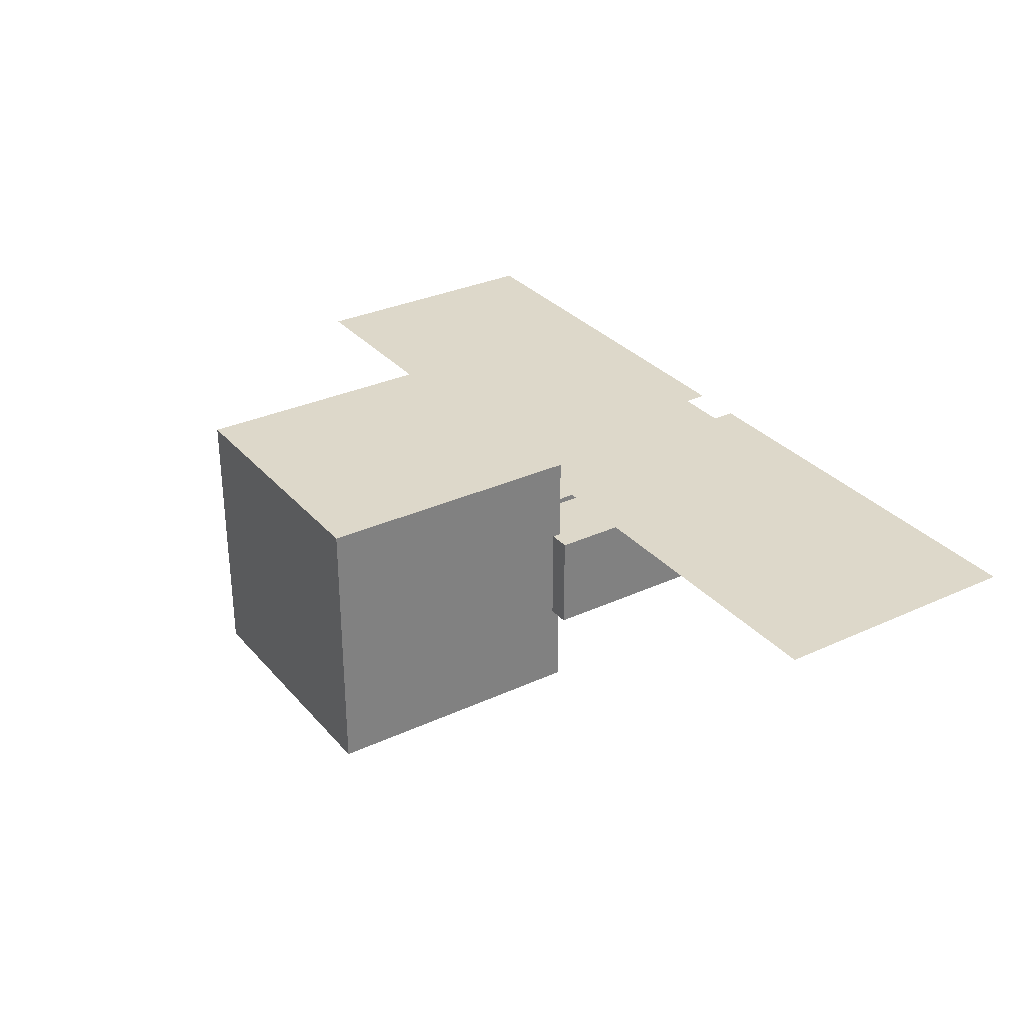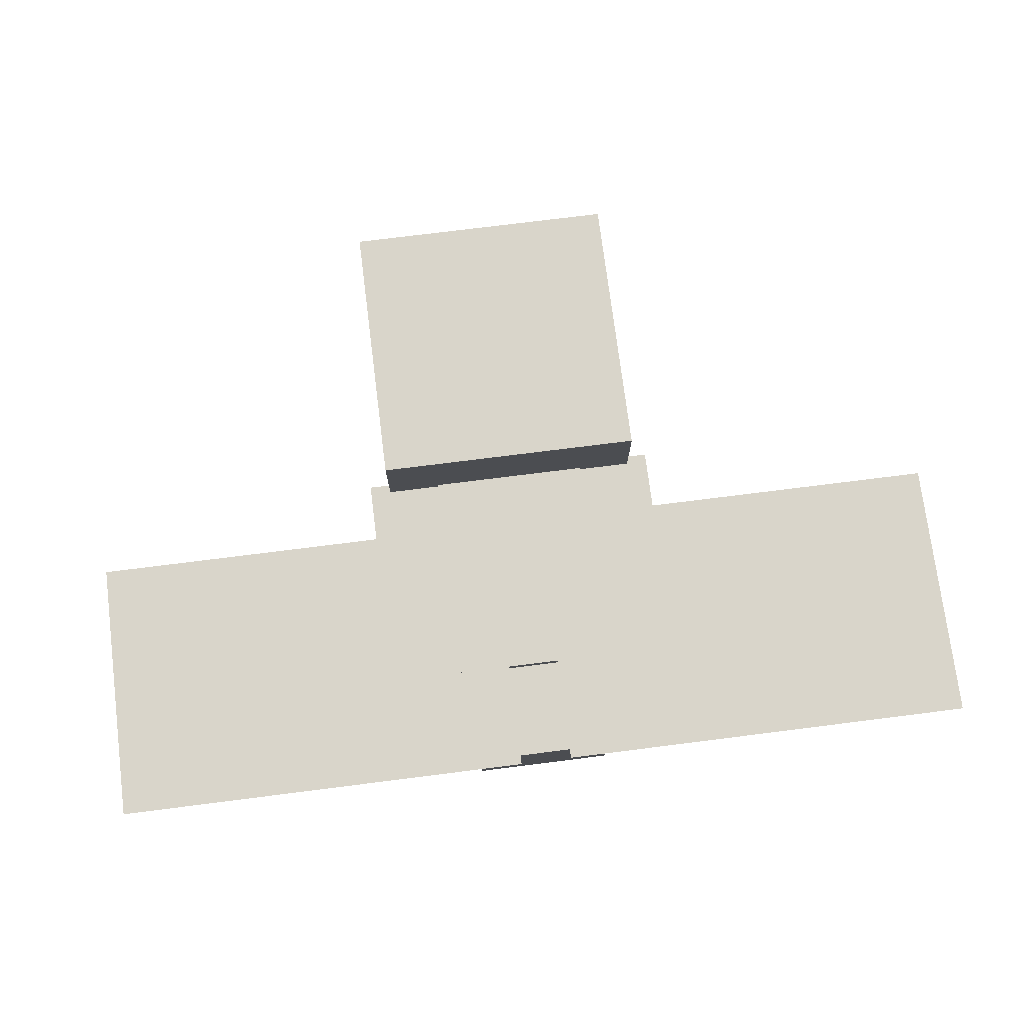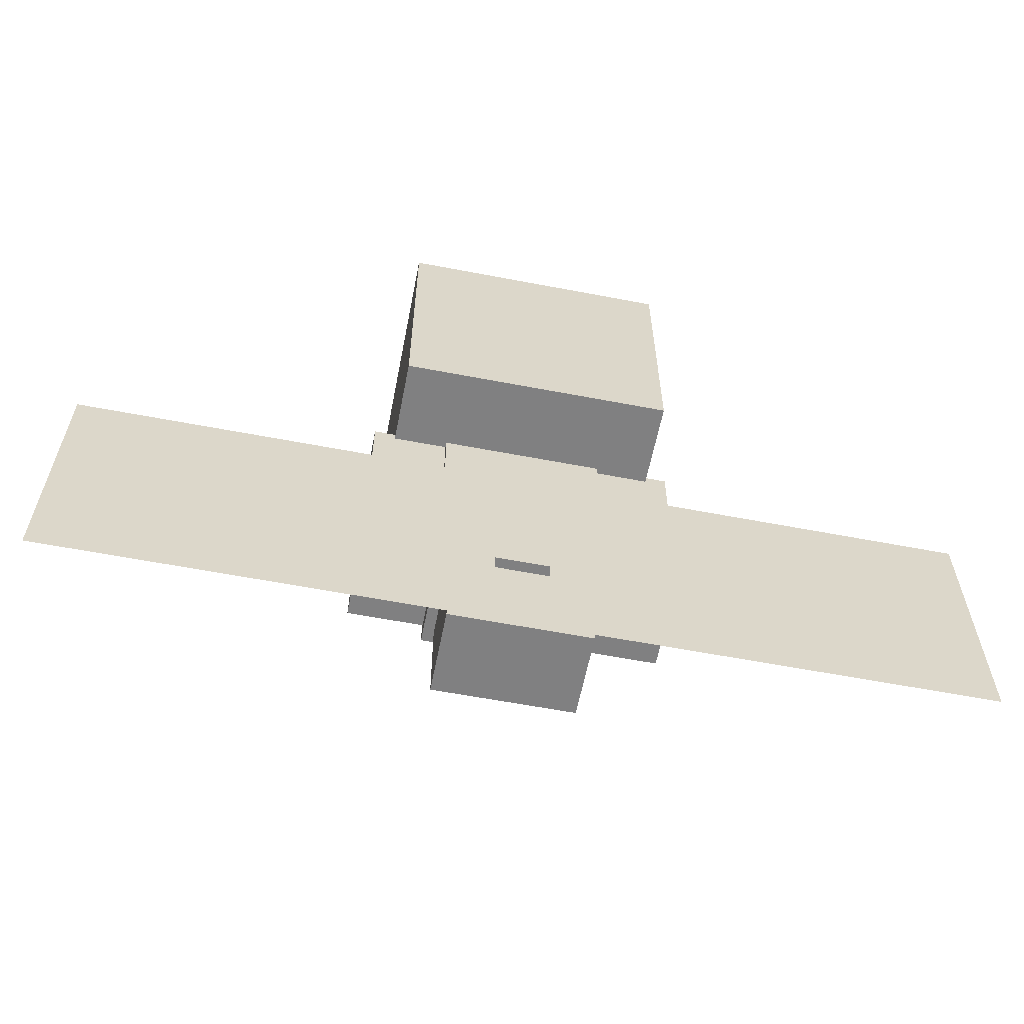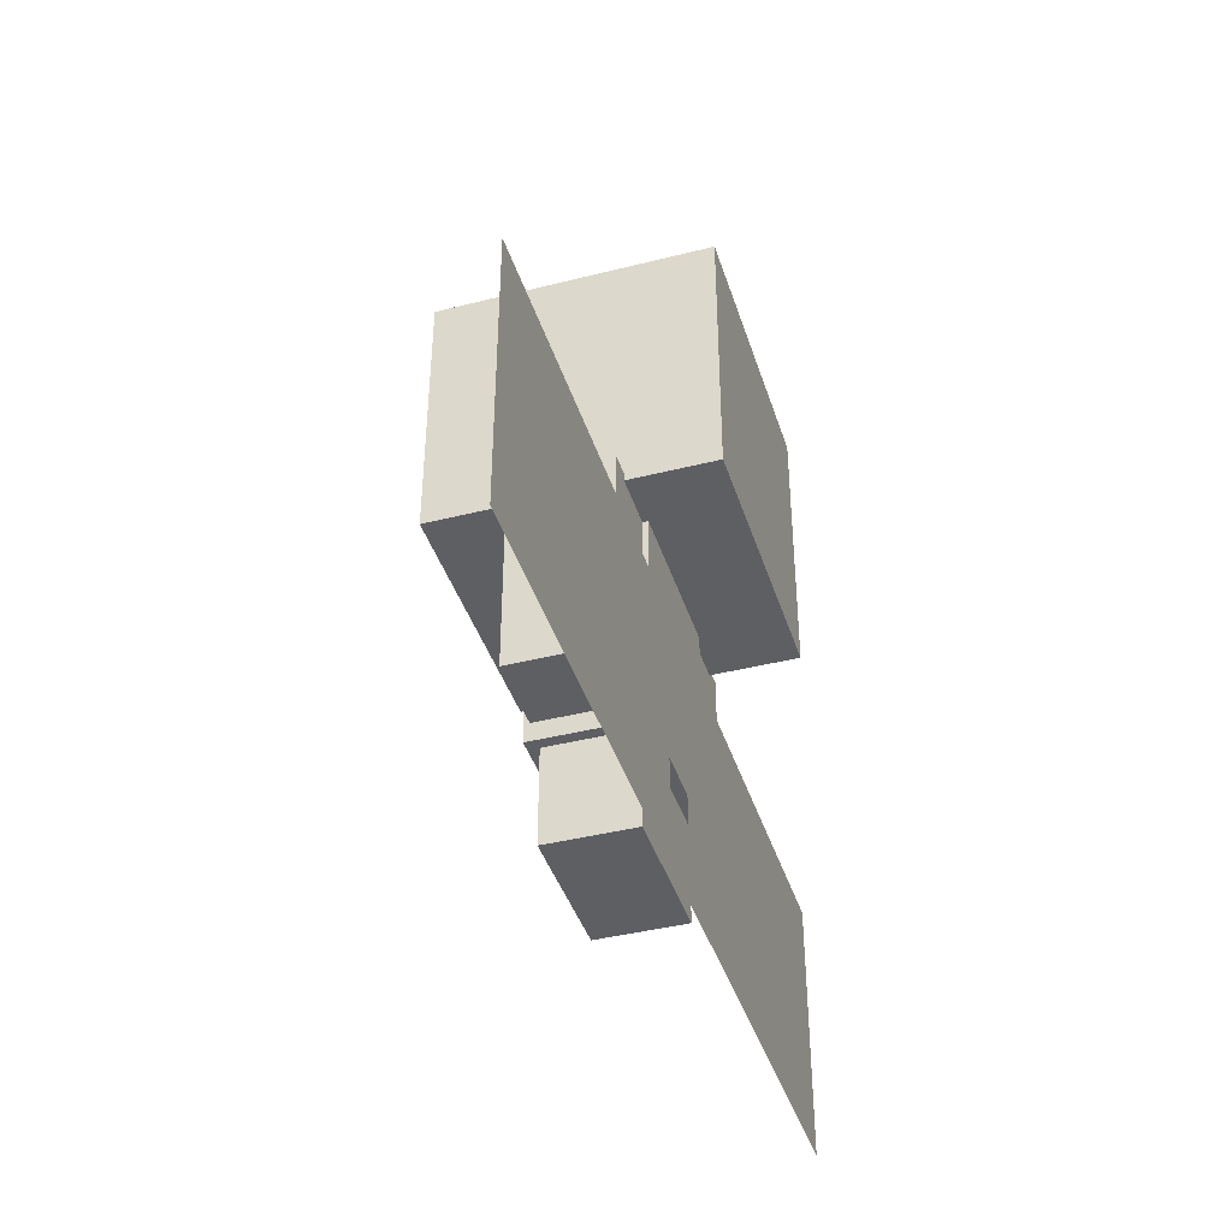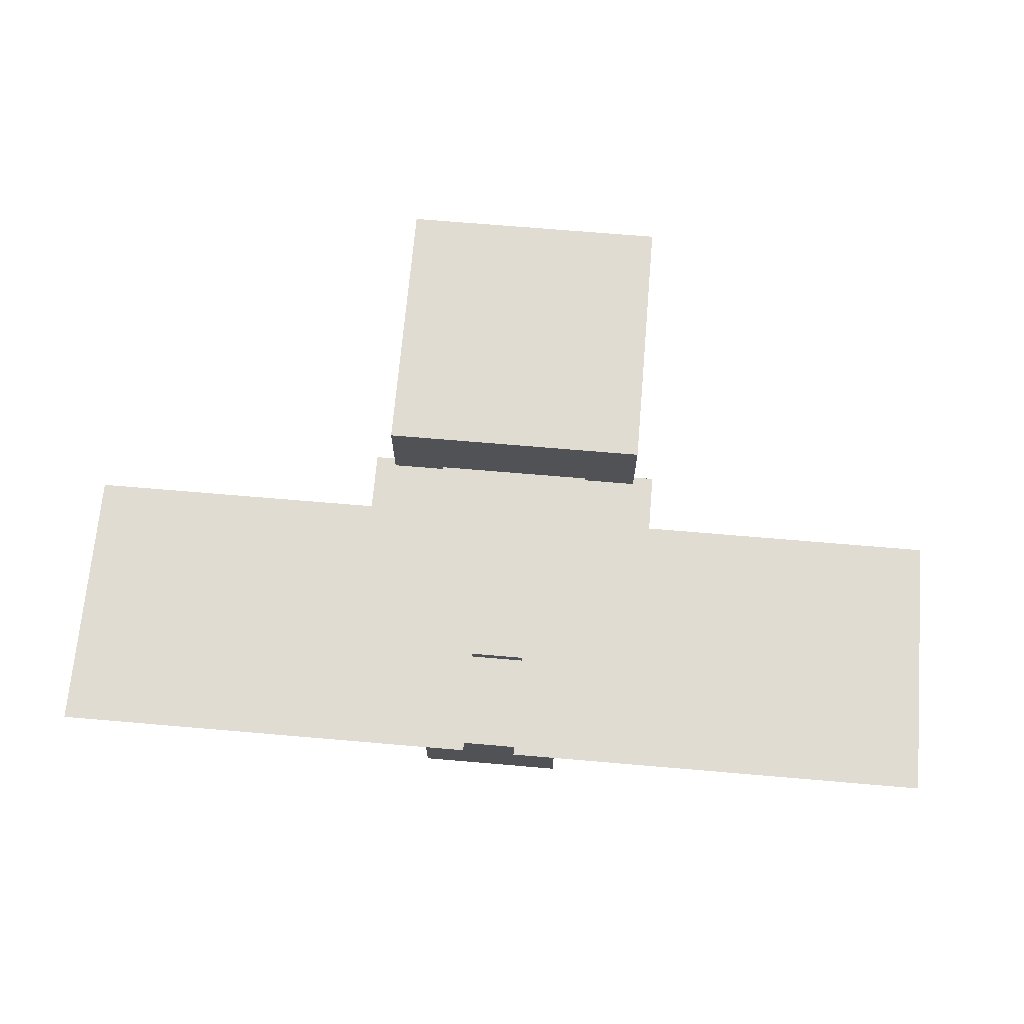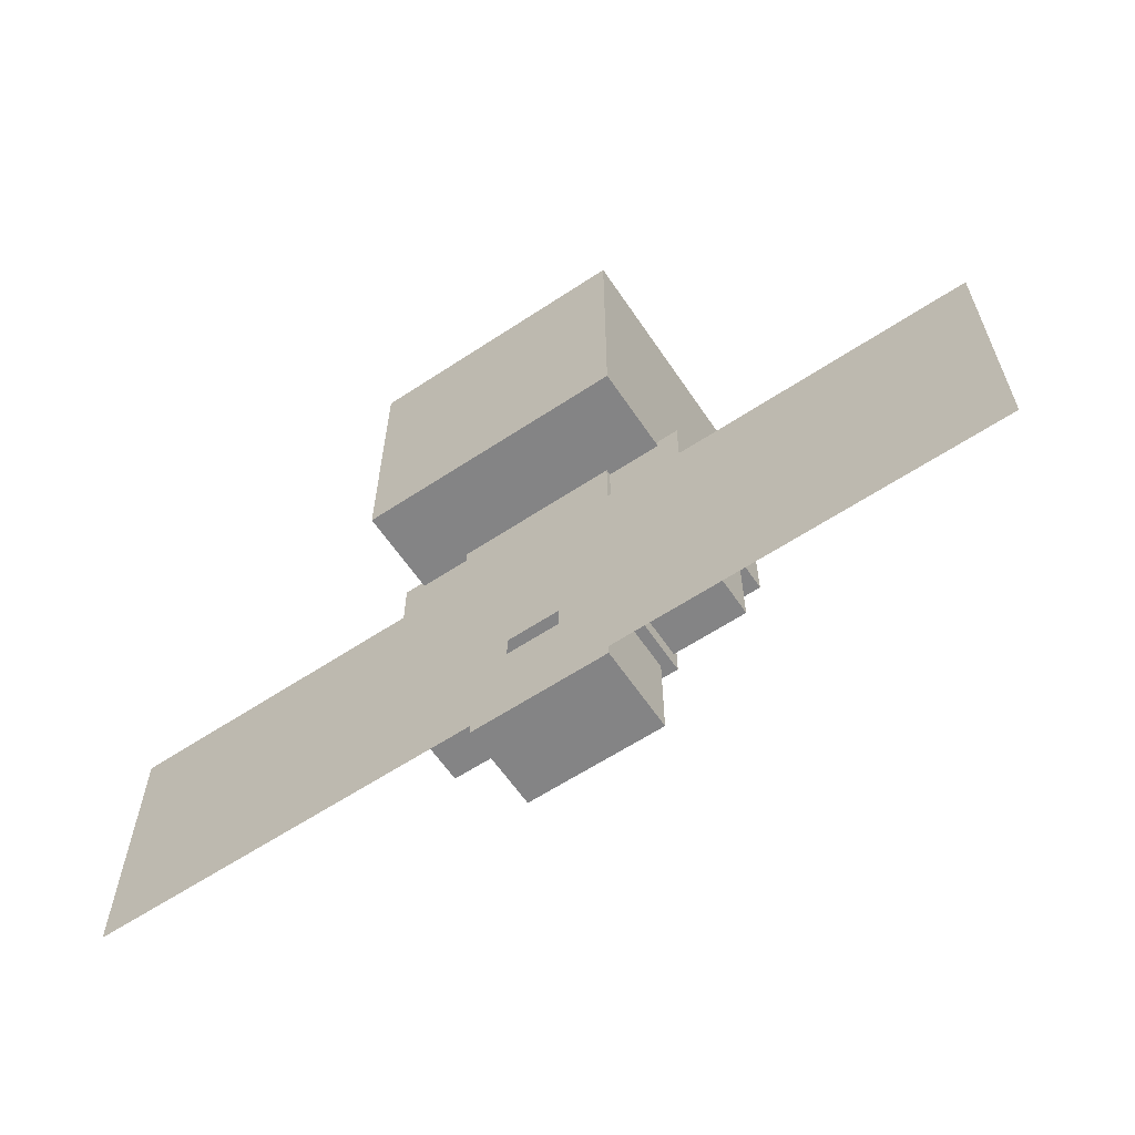
<metadata>
{"format":"obj","ext":"obj","renderer":"f3d","projection":"perspective","resolution":1024,"background":"white","views":[{"elev":31.0,"azim":-123.3,"up":"+Z"},{"elev":74.7,"azim":-7.2,"up":"+Z"},{"elev":-60.1,"azim":-11.1,"up":"+Y"},{"elev":-40.9,"azim":-72.9,"up":"+Y"},{"elev":69.2,"azim":4.9,"up":"+Z"},{"elev":-61.5,"azim":33.9,"up":"+Y"}]}
</metadata>
<code>
o body
v 0.09375 0.25 0.0625
v 0.09375 0.25 -0.0625
v 0.09375 0 0.0625
v 0.09375 0 -0.0625
v -0.09375 0.25 -0.0625
v -0.09375 0.25 0.0625
v -0.09375 0 -0.0625
v -0.09375 0 0.0625
f 4 7 5 2
f 3 4 2 1
f 8 3 1 6
f 7 8 6 5
f 6 1 2 5
f 7 4 3 8
o body
v 0.08125 0.175 0.05
v 0.08125 0.175 -0.05
v 0.08125 -0.1125 0.05
v 0.08125 -0.1125 -0.05
v -0.08125 0.175 -0.05
v -0.08125 0.175 0.05
v -0.08125 -0.1125 -0.05
v -0.08125 -0.1125 0.05
f 12 15 13 10
f 11 12 10 9
f 16 11 9 14
f 15 16 14 13
f 14 9 10 13
f 15 12 11 16
o head
v 0.1562 0.5625 0.1562
v 0.1562 0.5625 -0.1562
v 0.1562 0.25 0.1562
v 0.1562 0.25 -0.1562
v -0.1562 0.5625 -0.1562
v -0.1562 0.5625 0.1562
v -0.1562 0.25 -0.1562
v -0.1562 0.25 0.1562
f 20 23 21 18
f 19 20 18 17
f 24 19 17 22
f 23 24 22 21
f 22 17 18 21
f 23 20 19 24
o rightArm
v 0.1813 0.2594 0.05625
v 0.1813 0.2594 -0.05625
v 0.1813 0.02187 0.05625
v 0.1813 0.02187 -0.05625
v 0.06875 0.2594 -0.05625
v 0.06875 0.2594 0.05625
v 0.06875 0.02187 -0.05625
v 0.06875 0.02187 0.05625
f 28 31 29 26
f 27 28 26 25
f 32 27 25 30
f 31 32 30 29
f 30 25 26 29
f 31 28 27 32
o leftArm
v -0.06875 0.2594 0.05625
v -0.06875 0.2594 -0.05625
v -0.06875 0.02187 0.05625
v -0.06875 0.02187 -0.05625
v -0.1813 0.2594 -0.05625
v -0.1813 0.2594 0.05625
v -0.1813 0.02187 -0.05625
v -0.1813 0.02187 0.05625
f 36 39 37 34
f 35 36 34 33
f 40 35 33 38
f 39 40 38 37
f 38 33 34 37
f 39 36 35 40
o leftWing
v -0.03125 0.1875 0.0625
v -0.03125 0.1875 0.0625
v -0.03125 -0.125 0.0625
v -0.03125 -0.125 0.0625
v -0.5312 0.1875 0.0625
v -0.5312 0.1875 0.0625
v -0.5312 -0.125 0.0625
v -0.5312 -0.125 0.0625
f 44 47 45 42
f 43 44 42 41
f 48 43 41 46
f 47 48 46 45
f 46 41 42 45
f 47 44 43 48
o rightWing
v 0.5312 0.1875 0.0625
v 0.5312 0.1875 0.0625
v 0.5312 -0.125 0.0625
v 0.5312 -0.125 0.0625
v 0.03125 0.1875 0.0625
v 0.03125 0.1875 0.0625
v 0.03125 -0.125 0.0625
v 0.03125 -0.125 0.0625
f 52 55 53 50
f 51 52 50 49
f 56 51 49 54
f 55 56 54 53
f 54 49 50 53
f 55 52 51 56

</code>
